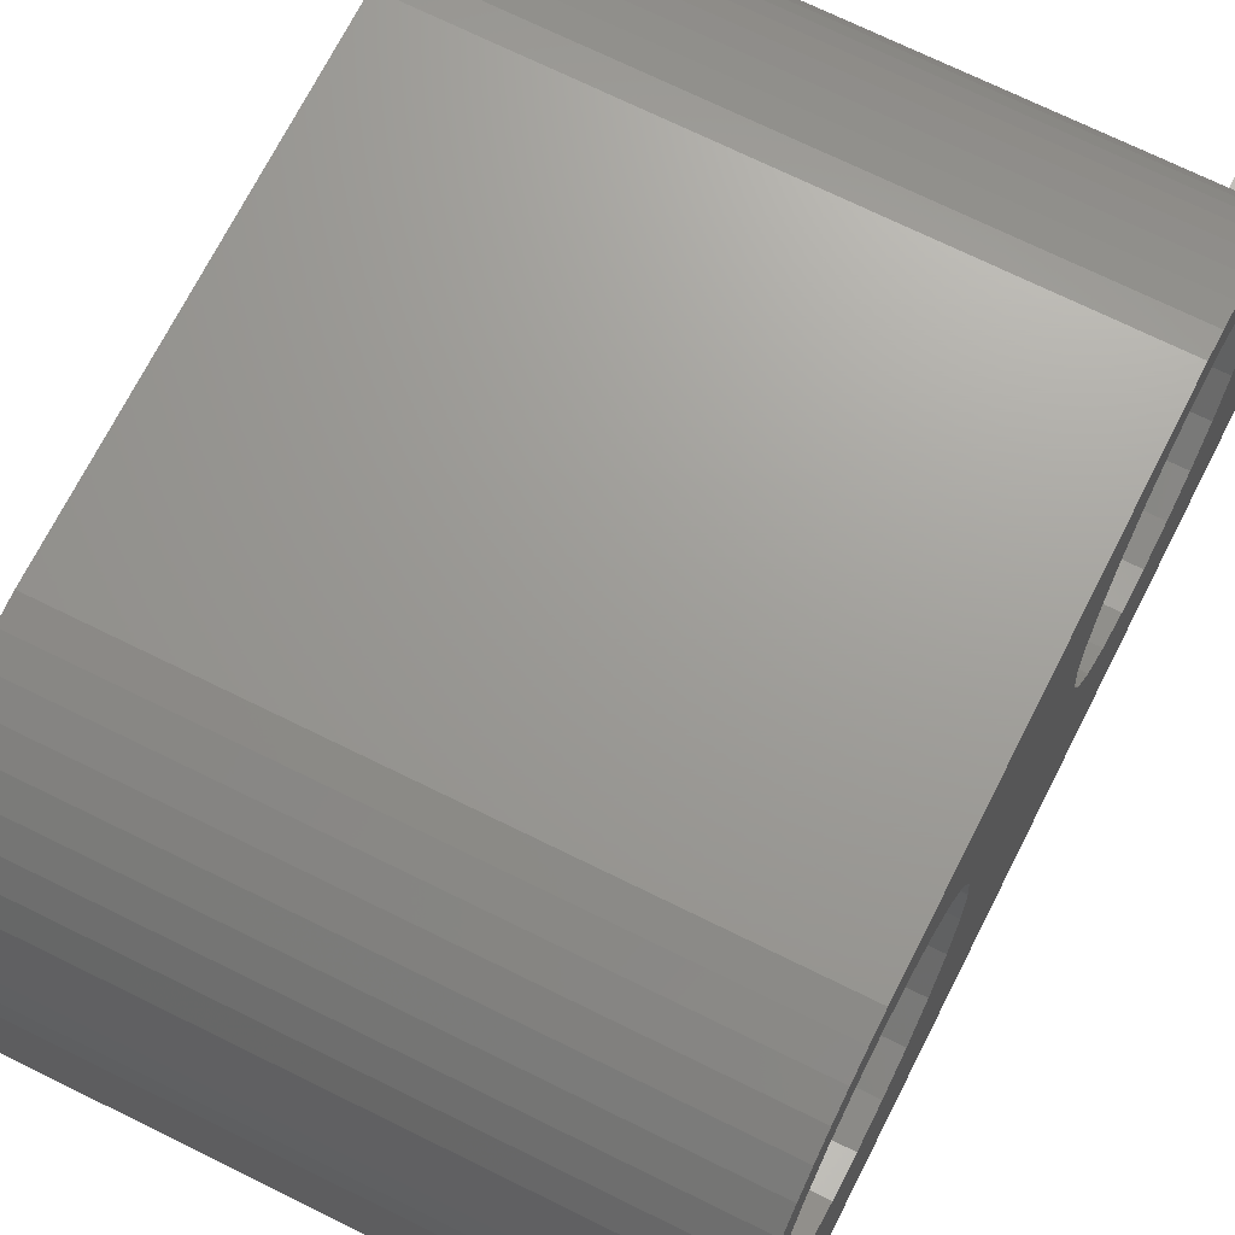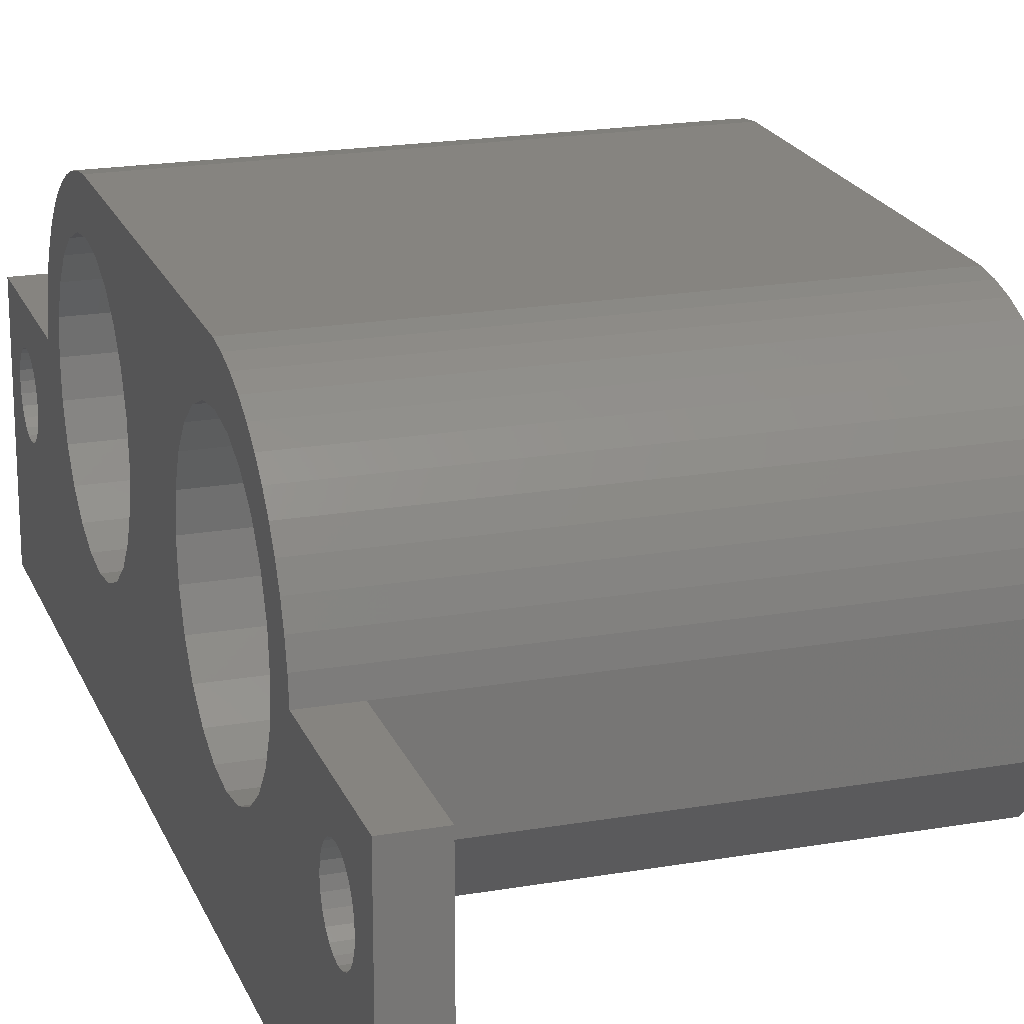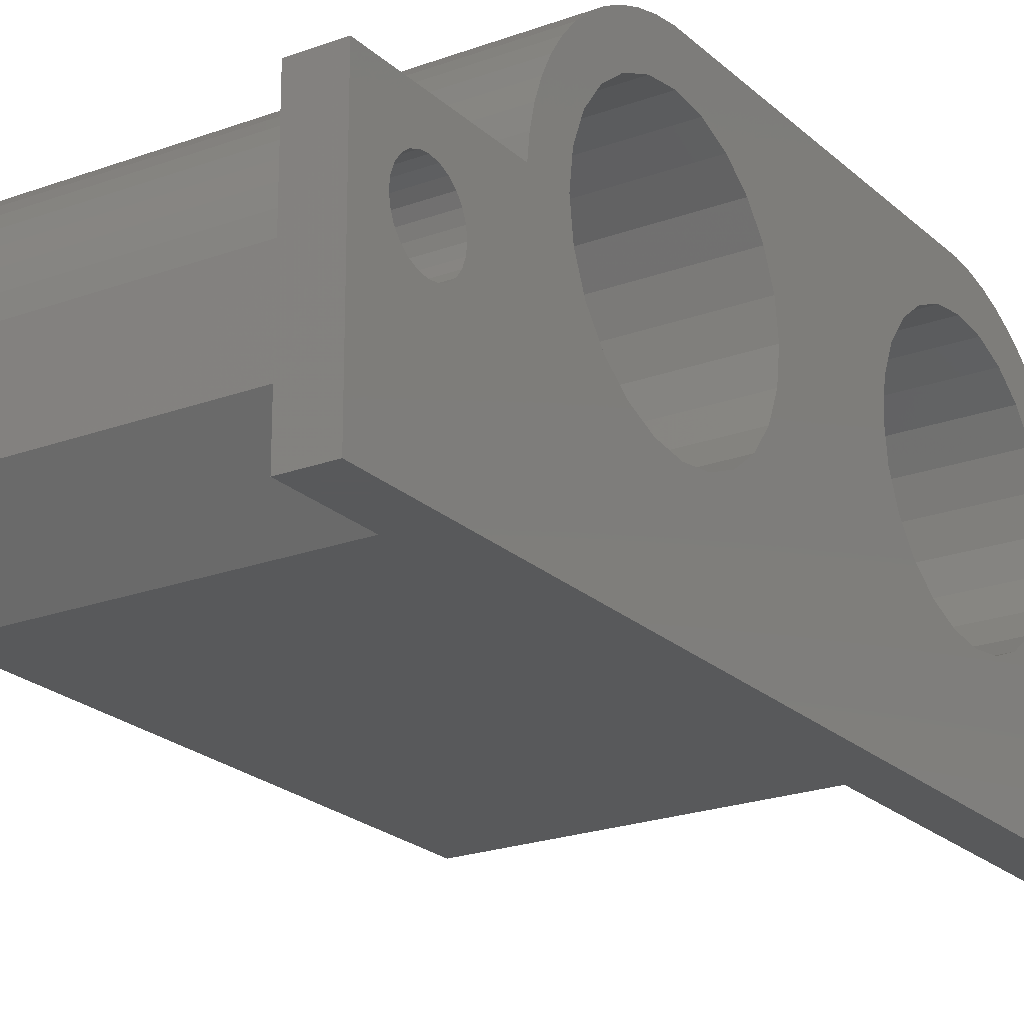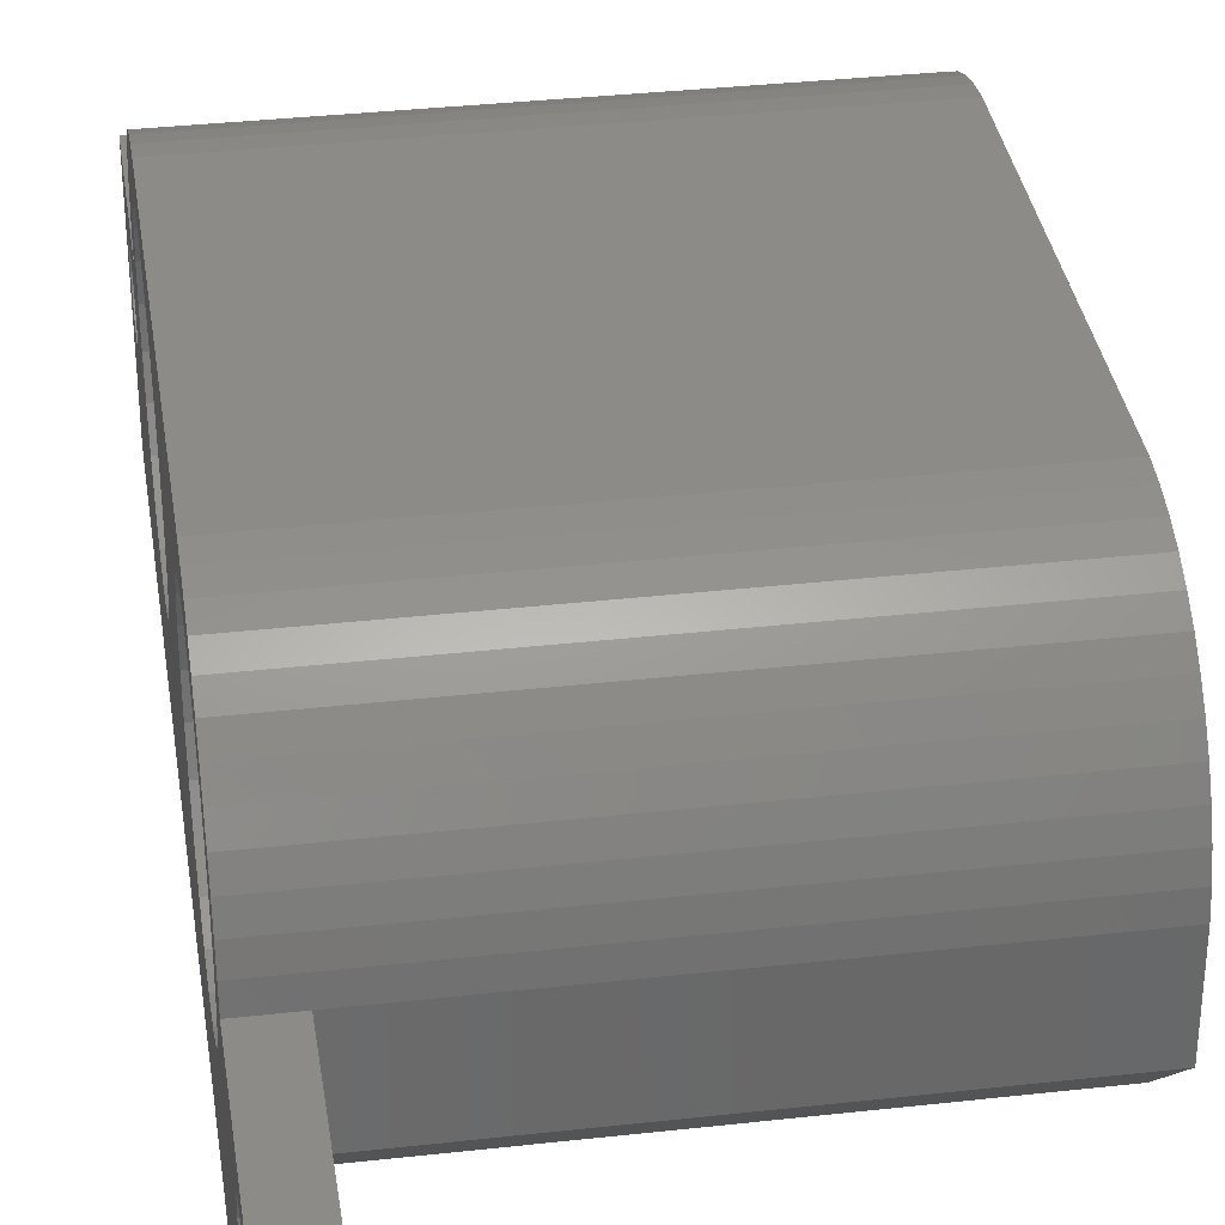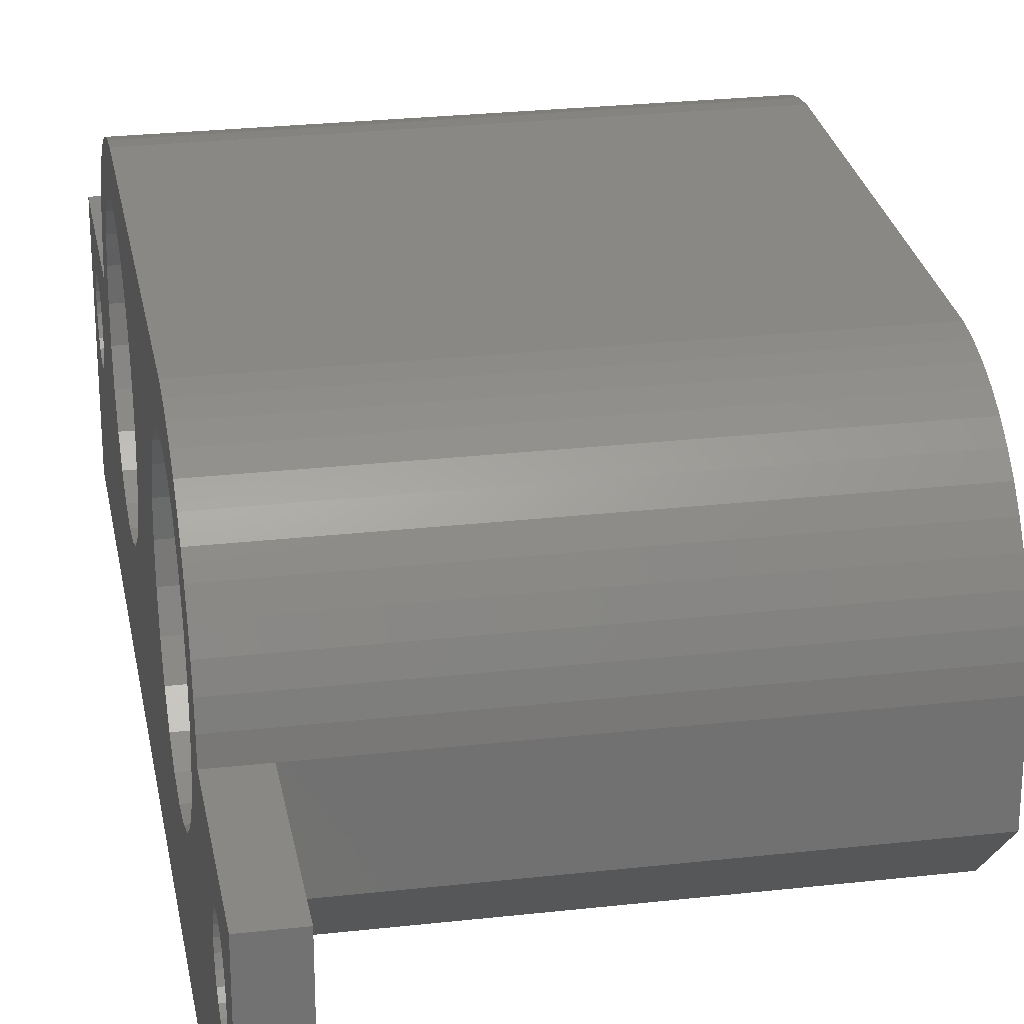
<metadata>
{"format":"stl","ext":"stl","renderer":"f3d","projection":"perspective","resolution":1024,"background":"white","views":[{"elev":68.9,"azim":26.6,"up":"+Z"},{"elev":20.2,"azim":162.4,"up":"+Z"},{"elev":-21.9,"azim":33.0,"up":"+Z"},{"elev":34.9,"azim":171.5,"up":"+Z"},{"elev":26.6,"azim":170.0,"up":"+Z"}]}
</metadata>
<code>
# stl→obj: 262 verts, 536 faces
v 329.6 237 21.7
v 296.6 236.3 20.41
v 329.6 236.3 20.41
v 296.6 237 21.7
v 329.6 223.7 0
v 329.6 226.3 10.55
v 329.6 226.2 11.2
v 329.6 226.6 9.95
v 329.6 226.9 9.432
v 329.6 227.5 9.035
v 329.6 228.1 8.785
v 329.6 228.7 8.7
v 329.6 295.5 -4.512e-14
v 329.6 229.4 8.785
v 329.6 230 9.035
v 329.6 230.5 9.432
v 329.6 230.9 9.95
v 329.6 244.4 8.176
v 329.6 231.1 10.55
v 329.6 231.2 11.2
v 329.6 242.4 9.005
v 329.6 240.7 10.32
v 329.6 235.3 16.2
v 329.6 239.4 12.04
v 329.6 235.4 17.64
v 329.6 235.8 19.06
v 329.6 238.6 14.04
v 329.6 238.3 16.19
v 329.6 237.8 22.9
v 329.6 246.6 7.893
v 329.6 248.7 8.176
v 329.6 250.7 9.005
v 329.6 252.4 10.32
v 329.6 253.8 12.04
v 329.6 270.5 8.181
v 329.6 254.6 14.04
v 329.6 268.5 9.01
v 329.6 254.9 16.19
v 329.6 266.8 10.33
v 329.6 265.5 12.05
v 329.6 264.6 14.05
v 329.6 264.4 16.2
v 329.6 272.7 7.898
v 329.6 274.8 8.181
v 329.6 276.8 9.01
v 329.6 278.5 10.33
v 329.6 279.9 12.05
v 329.6 280.7 14.05
v 329.6 281 16.2
v 329.6 288.4 9.95
v 329.6 284 16.2
v 329.6 281.4 22.88
v 329.6 282.2 21.68
v 329.6 282.9 20.4
v 329.6 283.4 19.05
v 329.6 283.8 17.64
v 329.6 288.1 10.55
v 329.6 288 11.2
v 329.6 288.7 9.432
v 329.6 289.3 9.035
v 329.6 289.9 8.785
v 329.6 290.5 8.7
v 329.6 291.2 8.785
v 329.6 291.8 9.035
v 329.6 292.3 9.432
v 329.6 292.7 9.95
v 329.6 292.9 10.55
v 329.6 293 11.2
v 329.6 289.3 13.37
v 329.6 295.5 16.2
v 329.6 288.7 12.97
v 329.6 288.4 12.45
v 329.6 288.1 11.85
v 329.6 289.9 13.61
v 329.6 290.5 13.7
v 329.6 291.2 13.61
v 329.6 291.8 13.37
v 329.6 292.3 12.97
v 329.6 292.7 12.45
v 329.6 292.9 11.85
v 329.6 238.8 23.99
v 329.6 238.6 18.34
v 329.6 239.4 20.34
v 329.6 239.9 24.95
v 329.6 240.7 22.06
v 329.6 241.1 25.78
v 329.6 242.4 23.38
v 329.6 242.4 26.46
v 329.6 243.7 26.99
v 329.6 244.4 24.21
v 329.6 245.1 27.34
v 329.6 246.6 24.49
v 329.6 246.6 27.53
v 329.6 272.7 27.53
v 329.6 248.7 24.21
v 329.6 250.7 23.38
v 329.6 252.4 22.06
v 329.6 253.8 20.34
v 329.6 254.6 18.34
v 329.6 266.8 22.07
v 329.6 265.5 20.35
v 329.6 264.6 18.35
v 329.6 268.5 23.39
v 329.6 270.5 24.22
v 329.6 272.7 24.5
v 329.6 274.1 27.33
v 329.6 274.8 24.22
v 329.6 275.5 26.97
v 329.6 276.8 23.39
v 329.6 276.9 26.44
v 329.6 278.5 22.07
v 329.6 278.1 25.76
v 329.6 279.3 24.93
v 329.6 279.9 20.35
v 329.6 280.4 23.96
v 329.6 280.7 18.35
v 329.6 223.7 16.2
v 329.6 228.1 13.61
v 329.6 227.5 13.37
v 329.6 226.9 12.97
v 329.6 226.6 12.45
v 329.6 226.3 11.85
v 329.6 228.7 13.7
v 329.6 229.4 13.61
v 329.6 230 13.37
v 329.6 230.5 12.97
v 329.6 230.9 12.45
v 329.6 231.1 11.85
v 296.6 235.8 19.06
v 296.6 237.8 22.9
v 296.6 238.8 23.99
v 326.6 235.3 16.2
v 296.6 235.3 16.2
v 296.6 235.4 17.64
v 296.6 239.9 24.95
v 296.6 248.7 8.176
v 296.6 246.6 7.893
v 296.6 274.8 8.181
v 296.6 272.7 7.898
v 296.6 276.8 9.01
v 296.6 279.9 12.05
v 296.6 280.7 14.05
v 296.6 281 16.2
v 296.6 280.7 18.35
v 296.6 250.7 23.38
v 296.6 252.4 22.06
v 296.6 238.3 16.19
v 296.6 238.6 18.34
v 296.6 250.7 9.005
v 296.6 279.9 20.35
v 296.6 278.5 22.07
v 296.6 276.8 23.39
v 296.6 270.5 8.181
v 296.6 244.4 24.21
v 296.6 246.6 24.49
v 296.6 242.4 23.38
v 296.6 248.7 24.21
v 296.6 239.4 20.34
v 296.6 240.7 22.06
v 296.6 238.6 14.04
v 296.6 240.7 10.32
v 296.6 239.4 12.04
v 296.6 242.4 9.005
v 296.6 244.4 8.176
v 296.6 252.4 10.32
v 296.6 253.8 12.04
v 296.6 254.6 14.04
v 296.6 254.9 16.19
v 296.6 278.5 10.33
v 326.6 231.2 11.2
v 326.6 231.1 11.85
v 296.6 264.4 16.2
v 296.6 264.6 18.35
v 326.6 230 9.035
v 326.6 229.4 8.785
v 326.6 230 13.37
v 326.6 230.5 12.97
v 326.6 226.9 12.97
v 326.6 227.5 13.37
v 326.6 230.5 9.432
v 326.6 229.4 13.61
v 326.6 226.2 11.2
v 326.6 226.3 11.85
v 326.6 226.6 12.45
v 326.6 226.3 10.55
v 296.6 265.5 20.35
v 296.6 266.8 22.07
v 296.6 272.7 24.5
v 296.6 274.8 24.22
v 296.6 265.5 12.05
v 296.6 264.6 14.05
v 296.6 268.5 9.01
v 296.6 270.5 24.22
v 296.6 266.8 10.33
v 326.6 230.9 12.45
v 326.6 228.7 8.7
v 326.6 230.9 9.95
v 326.6 231.1 10.55
v 296.6 268.5 23.39
v 326.6 228.7 13.7
v 326.6 228.1 13.61
v 326.6 292.7 9.95
v 326.6 292.9 10.55
v 326.6 289.9 13.61
v 326.6 290.5 13.7
v 326.6 288.1 11.85
v 326.6 288.4 12.45
v 326.6 288.4 9.95
v 326.6 288.1 10.55
v 326.6 288.7 9.432
v 326.6 226.9 9.432
v 326.6 226.6 9.95
v 326.6 227.5 9.035
v 326.6 228.1 8.785
v 326.6 289.3 9.035
v 326.6 290.5 8.7
v 326.6 289.9 8.785
v 326.6 293 11.2
v 326.6 292.9 11.85
v 326.6 292.7 12.45
v 326.6 292.3 9.432
v 326.6 291.2 13.61
v 326.6 289.3 13.37
v 326.6 288.7 12.97
v 326.6 291.8 9.035
v 326.6 291.2 8.785
v 326.6 291.8 13.37
v 326.6 292.3 12.97
v 326.6 288 11.2
v 296.6 272.7 27.53
v 296.6 246.6 27.53
v 296.6 274.1 27.33
v 296.6 275.5 26.97
v 296.6 243.7 26.99
v 296.6 242.4 26.46
v 296.6 241.1 25.78
v 296.6 276.9 26.44
v 296.6 281.4 22.88
v 296.6 280.4 23.96
v 296.6 245.1 27.34
v 296.6 278.1 25.76
v 296.6 279.3 24.93
v 296.6 282.2 21.68
v 296.6 283.4 19.05
v 296.6 282.9 20.4
v 296.6 283.8 17.64
v 326.6 223.7 9.024e-14
v 326.6 295.5 4.512e-14
v 326.6 284 16.2
v 296.6 284 16.2
v 326.6 295.5 16.2
v 326.6 223.7 16.2
v 296.6 254.6 18.34
v 296.6 253.8 20.34
v 326.6 284 9.898
v 326.6 240.3 4.898
v 326.6 235.3 9.898
v 326.6 279 4.898
v 296.6 235.3 9.898
v 296.6 240.3 4.898
v 296.6 279 4.898
v 296.6 284 9.898
f 1 2 3
f 2 1 4
f 5 6 7
f 6 5 8
f 8 5 9
f 9 5 10
f 10 5 11
f 11 5 12
f 12 5 13
f 12 13 14
f 14 13 15
f 15 13 16
f 16 13 17
f 17 13 18
f 17 18 19
f 19 18 20
f 20 18 21
f 20 21 22
f 20 22 23
f 23 22 24
f 23 24 25
f 25 24 26
f 26 24 27
f 26 27 3
f 3 27 1
f 1 27 28
f 1 28 29
f 18 13 30
f 30 13 31
f 31 13 32
f 32 13 33
f 33 13 34
f 34 13 35
f 34 35 36
f 36 35 37
f 36 37 38
f 38 37 39
f 38 39 40
f 38 40 41
f 38 41 42
f 35 13 43
f 43 13 44
f 44 13 45
f 45 13 46
f 46 13 47
f 47 13 48
f 48 13 49
f 49 13 50
f 49 50 51
f 49 51 52
f 52 51 53
f 53 51 54
f 54 51 55
f 55 51 56
f 51 50 57
f 51 57 58
f 50 13 59
f 59 13 60
f 60 13 61
f 61 13 62
f 62 13 63
f 63 13 64
f 64 13 65
f 65 13 66
f 66 13 67
f 67 13 68
f 51 69 70
f 69 51 71
f 71 51 72
f 72 51 73
f 73 51 58
f 70 69 74
f 70 74 75
f 70 75 76
f 70 76 77
f 70 77 78
f 70 78 79
f 70 79 80
f 70 80 68
f 70 68 13
f 28 81 29
f 81 28 82
f 81 82 83
f 81 83 84
f 84 83 85
f 84 85 86
f 86 85 87
f 86 87 88
f 88 87 89
f 89 87 90
f 89 90 91
f 91 90 92
f 91 92 93
f 93 92 94
f 94 92 95
f 94 95 96
f 94 96 97
f 94 97 98
f 94 98 99
f 94 99 38
f 94 38 100
f 100 38 101
f 101 38 102
f 102 38 42
f 94 100 103
f 94 103 104
f 94 104 105
f 94 105 106
f 106 105 107
f 106 107 108
f 108 107 109
f 108 109 110
f 110 109 111
f 110 111 112
f 112 111 113
f 113 111 114
f 113 114 115
f 115 114 116
f 115 116 52
f 52 116 49
f 117 118 23
f 118 117 119
f 119 117 120
f 120 117 121
f 121 117 122
f 122 117 5
f 122 5 7
f 23 118 123
f 23 123 124
f 23 124 125
f 23 125 126
f 23 126 127
f 23 127 128
f 23 128 20
f 3 129 26
f 129 3 2
f 29 4 1
f 4 29 130
f 81 130 29
f 130 81 131
f 25 132 23
f 132 25 133
f 133 25 134
f 26 134 25
f 134 26 129
f 81 135 131
f 135 81 84
f 30 136 137
f 136 30 31
f 43 138 139
f 138 43 44
f 44 140 138
f 140 44 45
f 48 141 47
f 141 48 142
f 49 142 48
f 142 49 143
f 116 143 49
f 143 116 144
f 97 145 146
f 145 97 96
f 147 82 28
f 82 147 148
f 31 149 136
f 149 31 32
f 114 144 116
f 144 114 150
f 111 150 114
f 150 111 151
f 111 152 151
f 152 111 109
f 153 43 139
f 43 153 35
f 92 154 155
f 154 92 90
f 90 156 154
f 156 90 87
f 96 157 145
f 157 96 95
f 158 85 83
f 85 158 159
f 160 28 27
f 28 160 147
f 161 24 22
f 24 161 162
f 95 155 157
f 155 95 92
f 162 27 24
f 27 162 160
f 161 21 163
f 21 161 22
f 164 30 137
f 30 164 18
f 32 165 149
f 165 32 33
f 34 165 33
f 165 34 166
f 36 166 34
f 166 36 167
f 87 159 156
f 159 87 85
f 163 18 164
f 18 163 21
f 38 167 36
f 167 38 168
f 45 169 140
f 169 45 46
f 47 169 46
f 169 47 141
f 148 83 82
f 83 148 158
f 128 170 20
f 170 128 171
f 172 102 42
f 102 172 173
f 14 174 175
f 174 14 15
f 126 176 177
f 176 126 125
f 119 178 179
f 178 119 120
f 15 180 174
f 180 15 16
f 125 181 176
f 181 125 124
f 182 122 7
f 122 182 183
f 183 121 122
f 121 183 184
f 185 7 6
f 7 185 182
f 186 100 101
f 100 186 187
f 107 188 189
f 188 107 105
f 190 41 40
f 41 190 191
f 192 35 153
f 35 192 37
f 105 193 188
f 193 105 104
f 194 40 39
f 40 194 190
f 127 171 128
f 171 127 195
f 12 175 196
f 175 12 14
f 17 180 16
f 180 17 197
f 20 198 19
f 198 20 170
f 126 195 127
f 195 126 177
f 19 197 17
f 197 19 198
f 104 199 193
f 199 104 103
f 194 37 192
f 37 194 39
f 124 200 181
f 200 124 123
f 173 101 102
f 101 173 186
f 123 201 200
f 201 123 118
f 118 179 201
f 179 118 119
f 109 189 152
f 189 109 107
f 103 187 199
f 187 103 100
f 191 42 41
f 42 191 172
f 184 120 121
f 120 184 178
f 67 202 66
f 202 67 203
f 75 204 205
f 204 75 74
f 206 72 73
f 72 206 207
f 208 57 50
f 57 208 209
f 210 50 59
f 50 210 208
f 211 8 9
f 8 211 212
f 213 11 214
f 11 213 10
f 11 196 214
f 196 11 12
f 59 215 210
f 215 59 60
f 61 216 217
f 216 61 62
f 68 203 67
f 203 68 218
f 79 219 80
f 219 79 220
f 66 221 65
f 221 66 202
f 76 205 222
f 205 76 75
f 74 223 204
f 223 74 69
f 207 71 72
f 71 207 224
f 212 6 8
f 6 212 185
f 215 61 217
f 61 215 60
f 80 218 68
f 218 80 219
f 69 224 223
f 224 69 71
f 63 225 226
f 225 63 64
f 78 227 228
f 227 78 77
f 229 73 58
f 73 229 206
f 209 58 57
f 58 209 229
f 62 226 216
f 226 62 63
f 78 220 79
f 220 78 228
f 64 221 225
f 221 64 65
f 9 213 211
f 213 9 10
f 77 222 227
f 222 77 76
f 93 230 231
f 230 93 94
f 232 108 233
f 108 232 106
f 88 234 235
f 234 88 89
f 236 88 235
f 88 236 86
f 233 110 237
f 110 233 108
f 238 115 52
f 115 238 239
f 234 91 240
f 91 234 89
f 241 113 242
f 113 241 112
f 237 112 241
f 112 237 110
f 243 52 53
f 52 243 238
f 242 115 239
f 115 242 113
f 244 54 55
f 54 244 245
f 246 55 56
f 55 246 244
f 13 247 248
f 247 13 5
f 249 56 51
f 56 249 250
f 56 250 246
f 230 106 232
f 106 230 94
f 249 70 251
f 70 249 51
f 248 70 13
f 70 248 251
f 117 247 5
f 247 117 252
f 117 132 252
f 132 117 23
f 245 53 54
f 53 245 243
f 99 168 38
f 168 99 253
f 98 253 99
f 253 98 254
f 97 254 98
f 254 97 146
f 84 236 135
f 236 84 86
f 240 93 231
f 93 240 91
f 252 183 247
f 183 252 184
f 184 252 178
f 178 252 179
f 179 252 201
f 201 252 132
f 247 183 182
f 201 132 200
f 200 132 181
f 181 132 176
f 176 132 177
f 177 132 195
f 195 132 171
f 171 132 170
f 249 223 255
f 223 249 251
f 255 223 224
f 255 224 207
f 255 207 206
f 255 206 229
f 223 251 204
f 204 251 205
f 205 251 222
f 222 251 227
f 227 251 228
f 228 251 220
f 220 251 219
f 219 251 218
f 218 251 248
f 247 256 248
f 256 247 214
f 214 247 213
f 213 247 211
f 211 247 212
f 212 247 185
f 185 247 182
f 256 214 196
f 256 196 175
f 256 175 174
f 256 174 180
f 256 180 197
f 256 197 198
f 256 198 170
f 256 170 257
f 257 170 132
f 248 256 258
f 248 258 255
f 248 255 208
f 208 255 209
f 209 255 229
f 248 208 210
f 248 210 215
f 248 215 217
f 248 217 216
f 248 216 226
f 248 226 225
f 248 225 221
f 248 221 202
f 248 202 203
f 248 203 218
f 131 147 130
f 147 131 148
f 148 131 158
f 158 131 135
f 158 135 159
f 159 135 236
f 159 236 156
f 156 236 235
f 156 235 234
f 156 234 154
f 154 234 240
f 154 240 155
f 155 240 231
f 155 231 230
f 155 230 157
f 157 230 145
f 145 230 146
f 146 230 254
f 254 230 253
f 253 230 168
f 168 230 187
f 168 187 186
f 168 186 173
f 168 173 172
f 187 230 199
f 199 230 193
f 193 230 188
f 188 230 232
f 188 232 189
f 189 232 233
f 189 233 152
f 152 233 237
f 152 237 151
f 151 237 241
f 151 241 242
f 151 242 150
f 150 242 239
f 150 239 144
f 144 239 238
f 144 238 143
f 134 259 133
f 259 134 260
f 260 134 129
f 260 129 2
f 260 2 4
f 260 4 160
f 160 4 147
f 147 4 130
f 260 160 162
f 260 162 161
f 260 161 163
f 260 163 164
f 260 164 137
f 260 137 261
f 261 137 136
f 261 136 149
f 261 149 165
f 261 165 166
f 261 166 167
f 261 167 153
f 153 167 192
f 192 167 168
f 192 168 194
f 194 168 190
f 190 168 191
f 191 168 172
f 261 153 139
f 261 139 138
f 261 138 140
f 261 140 169
f 261 169 141
f 261 141 262
f 262 141 142
f 262 142 143
f 262 143 238
f 262 238 243
f 262 243 245
f 262 245 244
f 262 244 246
f 262 246 250
f 262 249 255
f 249 262 250
f 261 255 258
f 255 261 262
f 258 260 261
f 260 258 256
f 257 260 256
f 260 257 259
f 132 259 257
f 259 132 133

</code>
